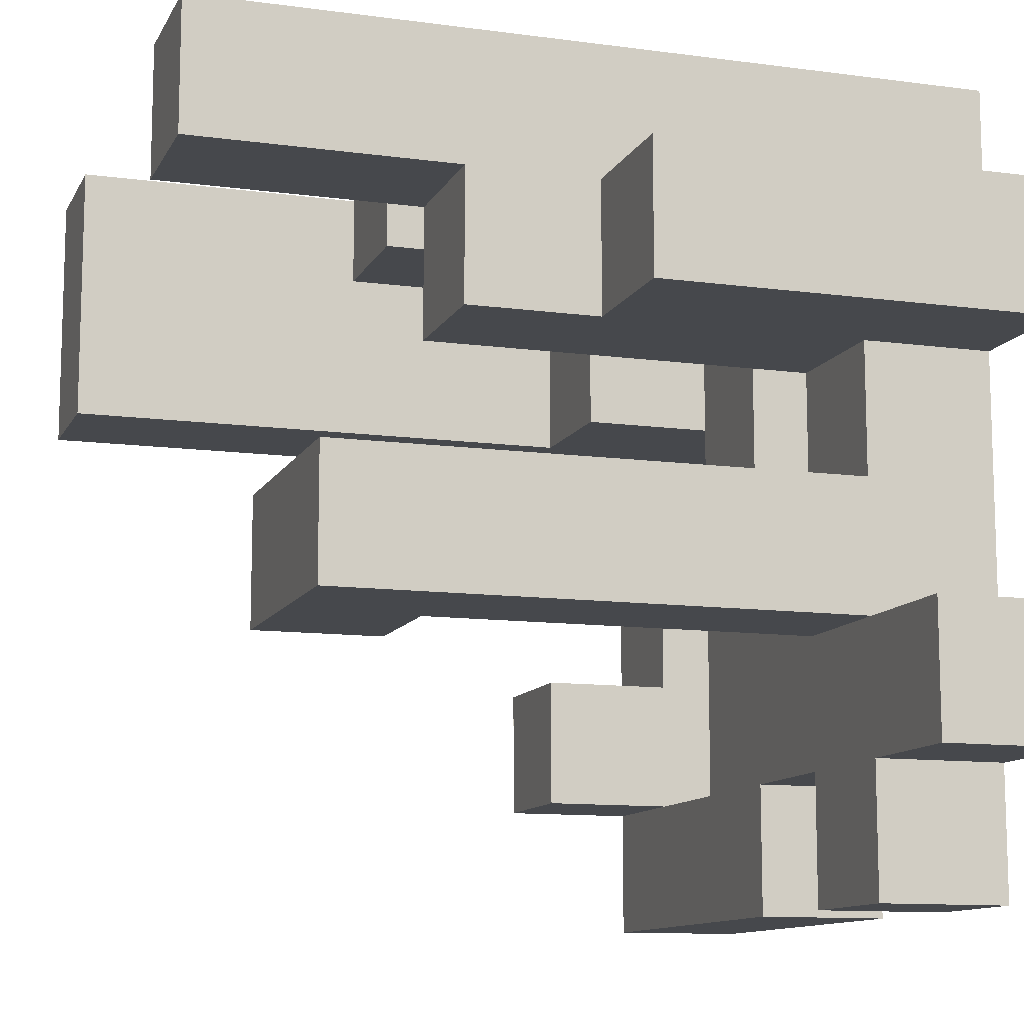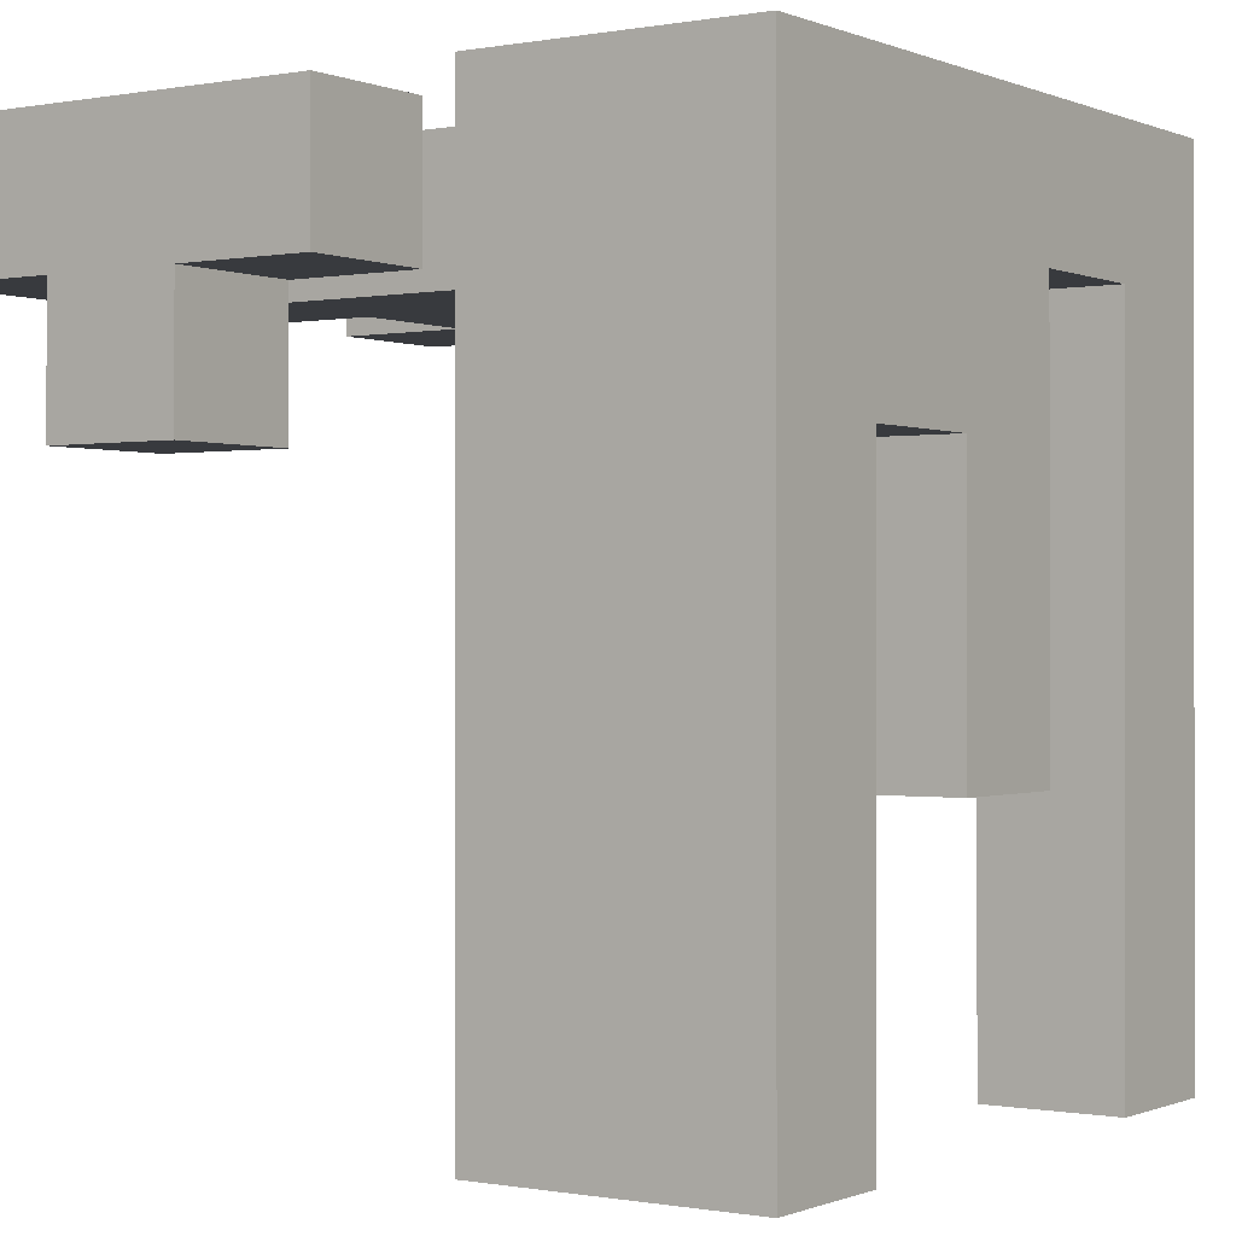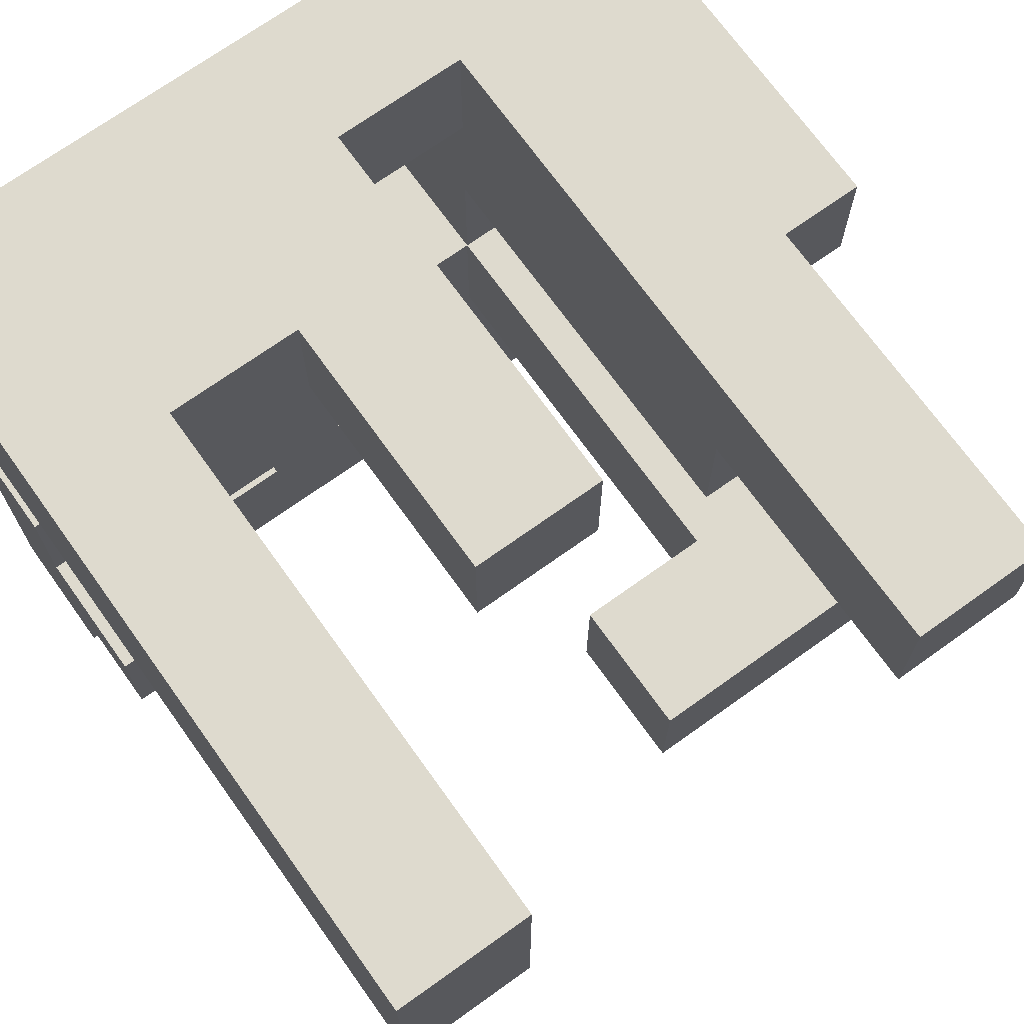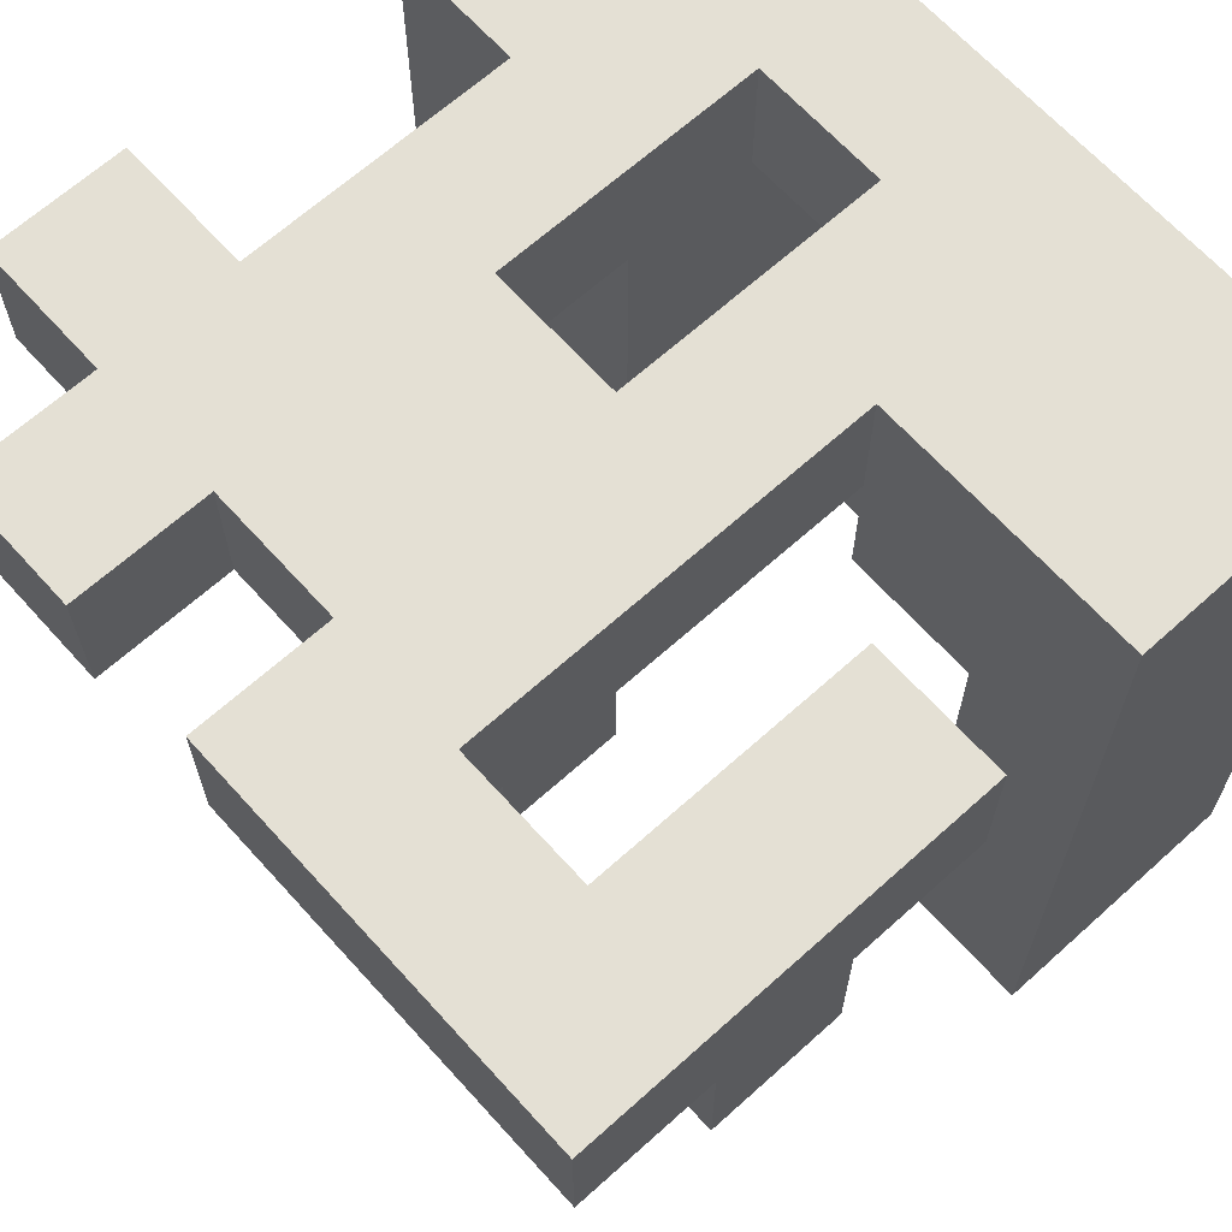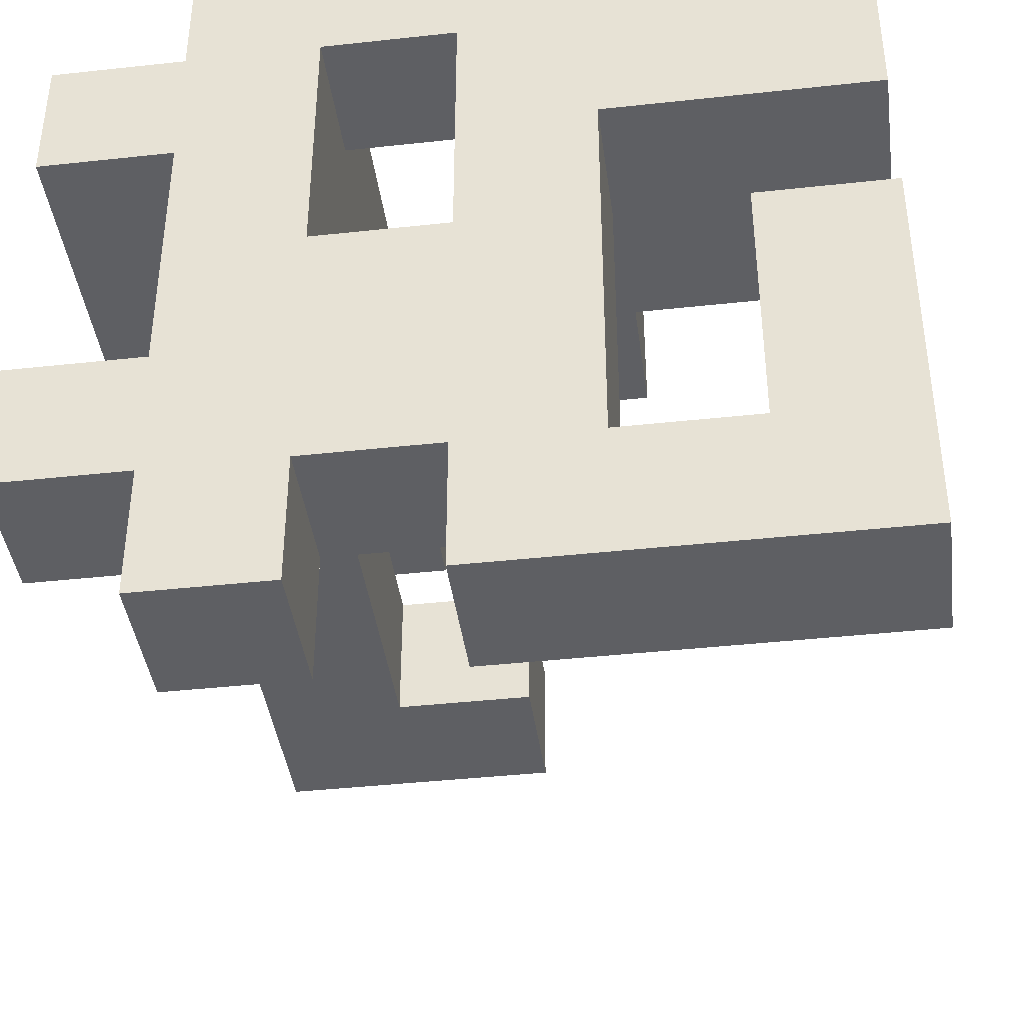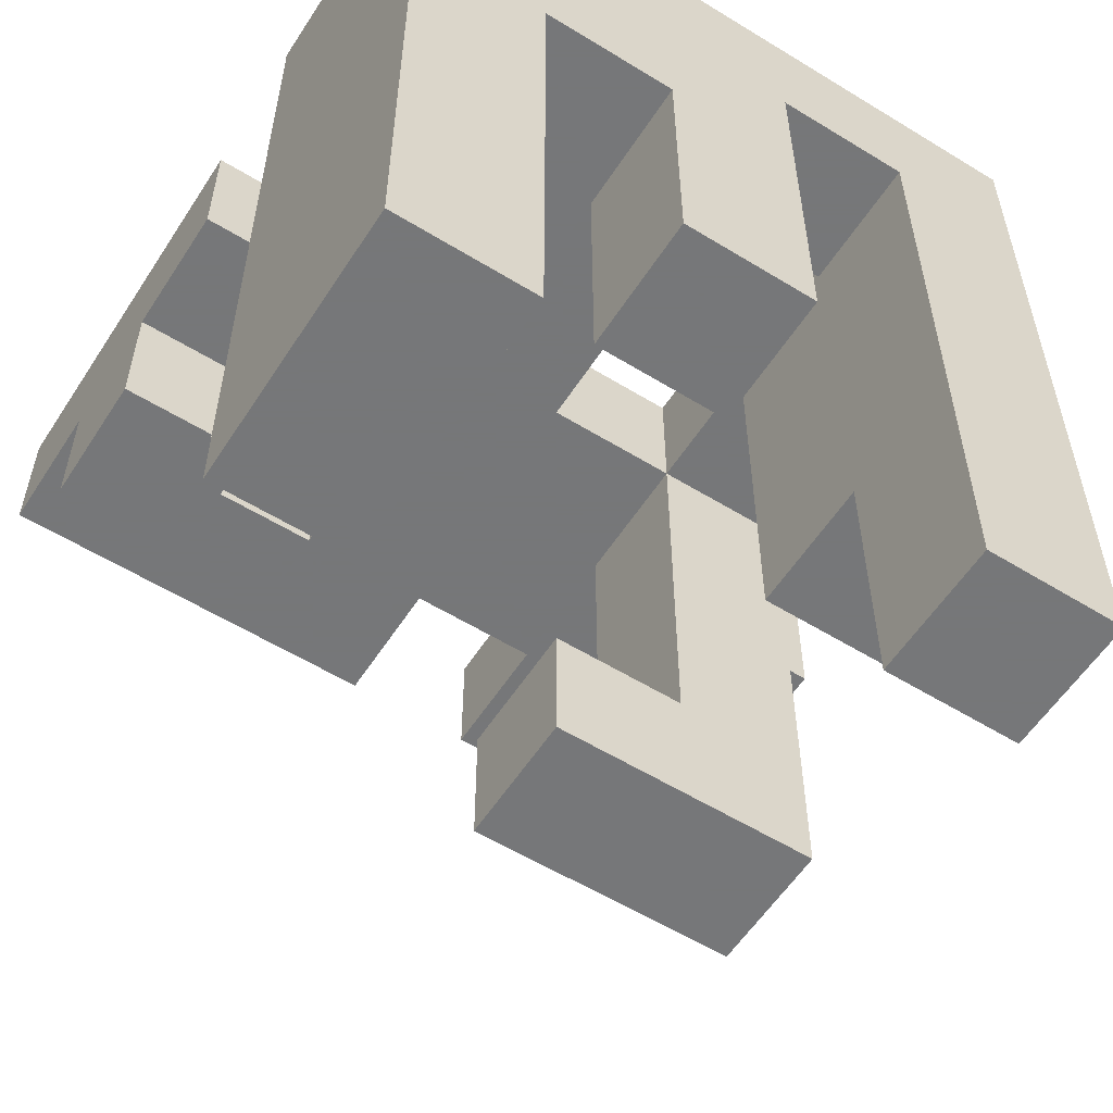
<metadata>
{"format":"obj","ext":"obj","renderer":"f3d","projection":"perspective","resolution":1024,"background":"white","views":[{"elev":-11.4,"azim":-108.2,"up":"+Y"},{"elev":-0.3,"azim":124.3,"up":"+Z"},{"elev":71.1,"azim":144.4,"up":"+Y"},{"elev":66.1,"azim":47.9,"up":"+Z"},{"elev":-40.9,"azim":7.6,"up":"+Y"},{"elev":-57.1,"azim":147.4,"up":"+Z"}]}
</metadata>
<code>
v 0.6667 0.3333 -1
v 0.6667 0.3333 -0.6667
v 0.6667 0.6667 -0.6667
v 0.6667 0.6667 -1
v 1 0.3333 -1
v 1 0.6667 -1
v 1 0.6667 -0.6667
v 1 0.3333 -0.6667
v -0.6667 0.6667 -1
v -0.6667 0.6667 -0.6667
v -0.6667 1 -0.6667
v -0.6667 1 -1
v -0.3333 0.6667 -1
v -0.3333 1 -1
v -0.3333 1 -0.6667
v -0.3333 0.6667 -0.6667
v 0.6667 1 -0.6667
v 0.6667 1 -1
v 1 1 -1
v 1 1 -0.6667
v -0.6667 -0.3333 -0.6667
v -0.6667 -0.3333 -0.3333
v -0.6667 -0 -0.3333
v -0.6667 -0 -0.6667
v -0.3333 -0.3333 -0.6667
v -0.3333 -0.3333 -0.3333
v -0.3333 -0 -0.3333
v -0.3333 -0 -0.6667
v -0 -0.3333 -0.6667
v -0 -0 -0.6667
v -0 -0 -0.3333
v -0 -0.3333 -0.3333
v 0.6667 0.3333 -0.3333
v 0.6667 0.6667 -0.3333
v 1 0.6667 -0.3333
v 1 0.3333 -0.3333
v -0.6667 0.6667 -0.3333
v -0.6667 1 -0.3333
v -0.3333 1 -0.3333
v -0.3333 0.6667 -0.3333
v 0.6667 1 -0.3333
v 1 1 -0.3333
v -0.6667 -0.3333 -0
v -0.6667 -0 -0
v -0.3333 -0 -0
v -0.3333 -0.3333 -0
v -0.6667 0.3333 -0.3333
v -0.6667 0.3333 -0
v -0.6667 0.6667 -0
v -0.3333 0.3333 -0.3333
v -0.3333 0.6667 -0
v -0.3333 0.3333 -0
v 0.6667 0.3333 -0
v 0.6667 0.6667 -0
v 1 0.6667 -0
v 1 0.3333 -0
v -0.6667 1 -0
v -0.3333 1 -0
v -0 0.6667 -0.3333
v -0 0.6667 -0
v -0 1 -0
v -0 1 -0.3333
v 0.3333 0.6667 -0.3333
v 0.3333 1 -0.3333
v 0.3333 1 -0
v 0.3333 0.6667 -0
v 0.6667 1 -0
v 1 1 -0
v -0.6667 -0.3333 0.3333
v -0.6667 -0 0.3333
v -0.3333 -0 0.3333
v -0.3333 -0.3333 0.3333
v -1 0.3333 -0
v -1 0.3333 0.3333
v -1 0.6667 0.3333
v -1 0.6667 -0
v -0.6667 0.3333 0.3333
v -0.6667 0.6667 0.3333
v -0.3333 0.6667 0.3333
v -0.3333 0.3333 0.3333
v 0.6667 0.3333 0.3333
v 0.6667 0.6667 0.3333
v 1 0.6667 0.3333
v 1 0.3333 0.3333
v -0.6667 1 0.3333
v -0.3333 1 0.3333
v -0 0.6667 0.3333
v -0 1 0.3333
v 0.3333 1 0.3333
v 0.3333 0.6667 0.3333
v 0.6667 1 0.3333
v 1 1 0.3333
v 0.6667 -0.6667 0.3333
v 0.6667 -0.6667 0.6667
v 0.6667 -0.3333 0.6667
v 0.6667 -0.3333 0.3333
v 1 -0.6667 0.3333
v 1 -0.3333 0.3333
v 1 -0.3333 0.6667
v 1 -0.6667 0.6667
v -0.6667 -0.3333 0.6667
v -0.6667 -0 0.6667
v -0.3333 -0 0.6667
v -0.3333 -0.3333 0.6667
v -1 0.3333 0.6667
v -1 0.6667 0.6667
v -0.6667 0.3333 0.6667
v -0.6667 0.6667 0.6667
v -0.3333 0.6667 0.6667
v -0.3333 0.3333 0.6667
v 0.3333 0.3333 0.3333
v 0.3333 0.3333 0.6667
v 0.3333 0.6667 0.6667
v 0.6667 0.3333 0.6667
v 1 0.6667 0.6667
v 1 0.3333 0.6667
v -0.6667 1 0.6667
v -0.3333 1 0.6667
v -0 0.6667 0.6667
v -0 1 0.6667
v 0.3333 1 0.6667
v 0.6667 1 0.6667
v 1 1 0.6667
v -0.6667 -1 0.6667
v -0.6667 -1 1
v -0.6667 -0.6667 1
v -0.6667 -0.6667 0.6667
v -0.3333 -1 0.6667
v -0.3333 -0.6667 0.6667
v -0.3333 -0.6667 1
v -0.3333 -1 1
v -0 -1 0.6667
v -0 -1 1
v -0 -0.6667 1
v -0 -0.6667 0.6667
v 0.3333 -1 0.6667
v 0.3333 -1 1
v 0.3333 -0.6667 0.6667
v 0.3333 -0.6667 1
v 0.6667 -1 0.6667
v 0.6667 -1 1
v 0.6667 -0.6667 1
v 1 -1 0.6667
v 1 -0.6667 1
v 1 -1 1
v -1 -0.6667 0.6667
v -1 -0.6667 1
v -1 -0.3333 1
v -1 -0.3333 0.6667
v -0.6667 -0.3333 1
v -0.3333 -0.3333 1
v -0 -0.3333 0.6667
v -0 -0.3333 1
v 0.3333 -0.3333 0.6667
v 0.3333 -0.3333 1
v 0.6667 -0.3333 1
v 1 -0.3333 1
v -0.6667 -0 1
v -0.3333 -0 1
v -0 -0 1
v -0 -0 0.6667
v 0.3333 -0 0.6667
v 0.3333 -0 1
v 0.6667 -0 1
v 0.6667 -0 0.6667
v 1 -0 0.6667
v 1 -0 1
v -0.6667 0.3333 1
v -0.3333 0.3333 1
v -0 0.3333 1
v -0 0.3333 0.6667
v 0.3333 0.3333 1
v -1 0.3333 1
v -1 0.6667 1
v -0.6667 0.6667 1
v -0.3333 0.6667 1
v -0 0.6667 1
v 0.3333 0.6667 1
v 0.6667 0.3333 1
v 0.6667 0.6667 1
v 1 0.6667 1
v 1 0.3333 1
v -0.6667 1 1
v -0.3333 1 1
v -0 1 1
v 0.3333 1 1
v 0.6667 1 1
v 1 1 1
f 1 2 3
f 1 3 4
f 5 6 7
f 5 7 8
f 1 5 8
f 1 8 2
f 1 4 6
f 1 6 5
f 9 10 11
f 9 11 12
f 13 14 15
f 13 15 16
f 9 13 16
f 9 16 10
f 12 11 15
f 12 15 14
f 9 12 14
f 9 14 13
f 4 3 17
f 4 17 18
f 6 19 20
f 6 20 7
f 18 17 20
f 18 20 19
f 4 18 19
f 4 19 6
f 21 22 23
f 21 23 24
f 21 25 26
f 21 26 22
f 24 23 27
f 24 27 28
f 21 24 28
f 21 28 25
f 29 30 31
f 29 31 32
f 25 29 32
f 25 32 26
f 28 27 31
f 28 31 30
f 25 28 30
f 25 30 29
f 26 32 31
f 26 31 27
f 2 33 34
f 2 34 3
f 8 7 35
f 8 35 36
f 2 8 36
f 2 36 33
f 10 37 38
f 10 38 11
f 16 15 39
f 16 39 40
f 10 16 40
f 10 40 37
f 11 38 39
f 11 39 15
f 3 34 41
f 3 41 17
f 7 20 42
f 7 42 35
f 17 41 42
f 17 42 20
f 22 43 44
f 22 44 23
f 26 27 45
f 26 45 46
f 22 26 46
f 22 46 43
f 23 44 45
f 23 45 27
f 47 48 49
f 47 49 37
f 50 40 51
f 50 51 52
f 47 50 52
f 47 52 48
f 47 37 40
f 47 40 50
f 33 53 54
f 33 54 34
f 36 35 55
f 36 55 56
f 33 36 56
f 33 56 53
f 37 49 57
f 37 57 38
f 40 39 58
f 40 58 51
f 38 57 58
f 38 58 39
f 59 60 61
f 59 61 62
f 63 64 65
f 63 65 66
f 59 63 66
f 59 66 60
f 62 61 65
f 62 65 64
f 59 62 64
f 59 64 63
f 34 54 67
f 34 67 41
f 35 42 68
f 35 68 55
f 41 67 68
f 41 68 42
f 43 69 70
f 43 70 44
f 46 45 71
f 46 71 72
f 43 46 72
f 43 72 69
f 44 70 71
f 44 71 45
f 73 74 75
f 73 75 76
f 73 48 77
f 73 77 74
f 76 75 78
f 76 78 49
f 73 76 49
f 73 49 48
f 52 51 79
f 52 79 80
f 48 52 80
f 48 80 77
f 53 81 82
f 53 82 54
f 56 55 83
f 56 83 84
f 53 56 84
f 53 84 81
f 49 78 85
f 49 85 57
f 51 58 86
f 51 86 79
f 57 85 86
f 57 86 58
f 60 87 88
f 60 88 61
f 66 65 89
f 66 89 90
f 60 66 90
f 60 90 87
f 61 88 89
f 61 89 65
f 54 82 91
f 54 91 67
f 55 68 92
f 55 92 83
f 67 91 92
f 67 92 68
f 93 94 95
f 93 95 96
f 97 98 99
f 97 99 100
f 93 97 100
f 93 100 94
f 96 95 99
f 96 99 98
f 93 96 98
f 93 98 97
f 69 101 102
f 69 102 70
f 72 71 103
f 72 103 104
f 69 72 104
f 69 104 101
f 70 102 103
f 70 103 71
f 74 105 106
f 74 106 75
f 74 77 107
f 74 107 105
f 75 106 108
f 75 108 78
f 80 79 109
f 80 109 110
f 77 80 110
f 77 110 107
f 111 112 113
f 111 113 90
f 111 81 114
f 111 114 112
f 111 90 82
f 111 82 81
f 84 83 115
f 84 115 116
f 81 84 116
f 81 116 114
f 78 108 117
f 78 117 85
f 79 86 118
f 79 118 109
f 85 117 118
f 85 118 86
f 87 119 120
f 87 120 88
f 87 90 113
f 87 113 119
f 88 120 121
f 88 121 89
f 89 121 122
f 89 122 91
f 90 89 91
f 90 91 82
f 83 92 123
f 83 123 115
f 91 122 123
f 91 123 92
f 124 125 126
f 124 126 127
f 128 129 130
f 128 130 131
f 124 128 131
f 124 131 125
f 124 127 129
f 124 129 128
f 125 131 130
f 125 130 126
f 132 133 134
f 132 134 135
f 132 136 137
f 132 137 133
f 132 135 138
f 132 138 136
f 133 137 139
f 133 139 134
f 136 140 141
f 136 141 137
f 138 139 142
f 138 142 94
f 136 138 94
f 136 94 140
f 137 141 142
f 137 142 139
f 143 100 144
f 143 144 145
f 140 143 145
f 140 145 141
f 140 94 100
f 140 100 143
f 141 145 144
f 141 144 142
f 146 147 148
f 146 148 149
f 146 127 126
f 146 126 147
f 149 148 150
f 149 150 101
f 146 149 101
f 146 101 127
f 147 126 150
f 147 150 148
f 127 101 104
f 127 104 129
f 126 130 151
f 126 151 150
f 129 135 134
f 129 134 130
f 129 104 152
f 129 152 135
f 130 134 153
f 130 153 151
f 138 154 155
f 138 155 139
f 135 152 154
f 135 154 138
f 134 139 155
f 134 155 153
f 94 142 156
f 94 156 95
f 100 99 157
f 100 157 144
f 142 144 157
f 142 157 156
f 101 150 158
f 101 158 102
f 150 151 159
f 150 159 158
f 103 159 160
f 103 160 161
f 104 103 161
f 104 161 152
f 151 153 160
f 151 160 159
f 154 162 163
f 154 163 155
f 152 161 162
f 152 162 154
f 153 155 163
f 153 163 160
f 95 156 164
f 95 164 165
f 99 166 167
f 99 167 157
f 165 164 167
f 165 167 166
f 95 165 166
f 95 166 99
f 156 157 167
f 156 167 164
f 102 158 168
f 102 168 107
f 103 110 169
f 103 169 159
f 102 107 110
f 102 110 103
f 158 159 169
f 158 169 168
f 161 160 170
f 161 170 171
f 162 112 172
f 162 172 163
f 161 171 112
f 161 112 162
f 160 163 172
f 160 172 170
f 105 173 174
f 105 174 106
f 105 107 168
f 105 168 173
f 106 174 175
f 106 175 108
f 173 168 175
f 173 175 174
f 110 109 176
f 110 176 169
f 168 169 176
f 168 176 175
f 171 170 177
f 171 177 119
f 171 119 113
f 171 113 112
f 170 172 178
f 170 178 177
f 112 114 179
f 112 179 172
f 172 179 180
f 172 180 178
f 116 115 181
f 116 181 182
f 114 116 182
f 114 182 179
f 179 182 181
f 179 181 180
f 108 175 183
f 108 183 117
f 117 183 184
f 117 184 118
f 175 176 184
f 175 184 183
f 109 119 177
f 109 177 176
f 118 184 185
f 118 185 120
f 109 118 120
f 109 120 119
f 176 177 185
f 176 185 184
f 120 185 186
f 120 186 121
f 177 178 186
f 177 186 185
f 121 186 187
f 121 187 122
f 178 180 187
f 178 187 186
f 115 123 188
f 115 188 181
f 122 187 188
f 122 188 123
f 180 181 188
f 180 188 187

</code>
